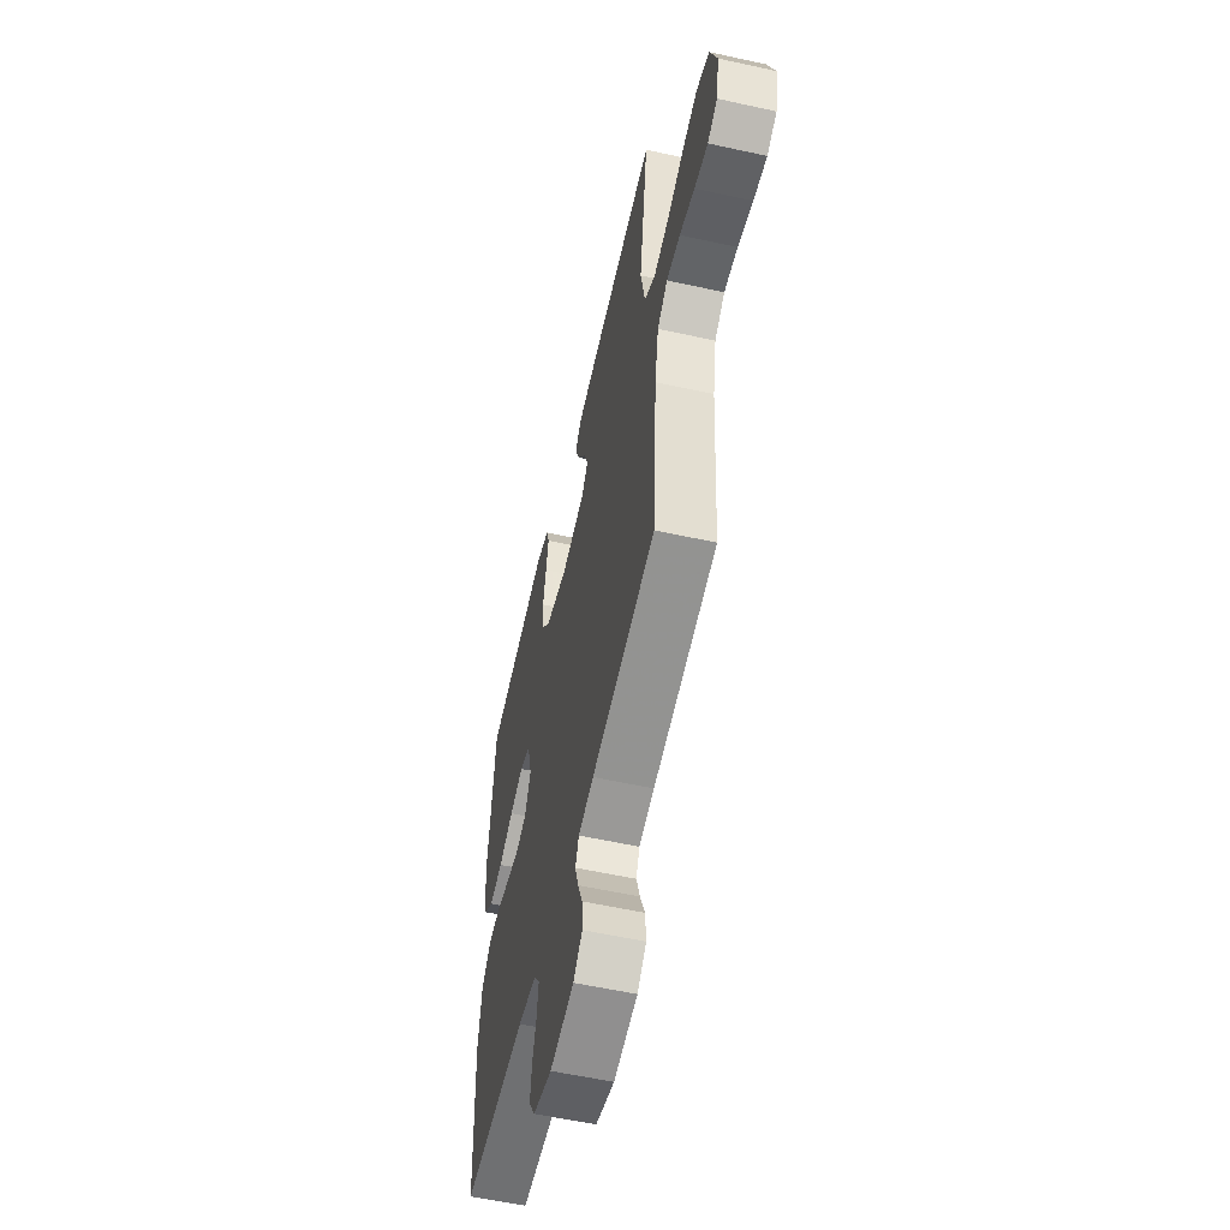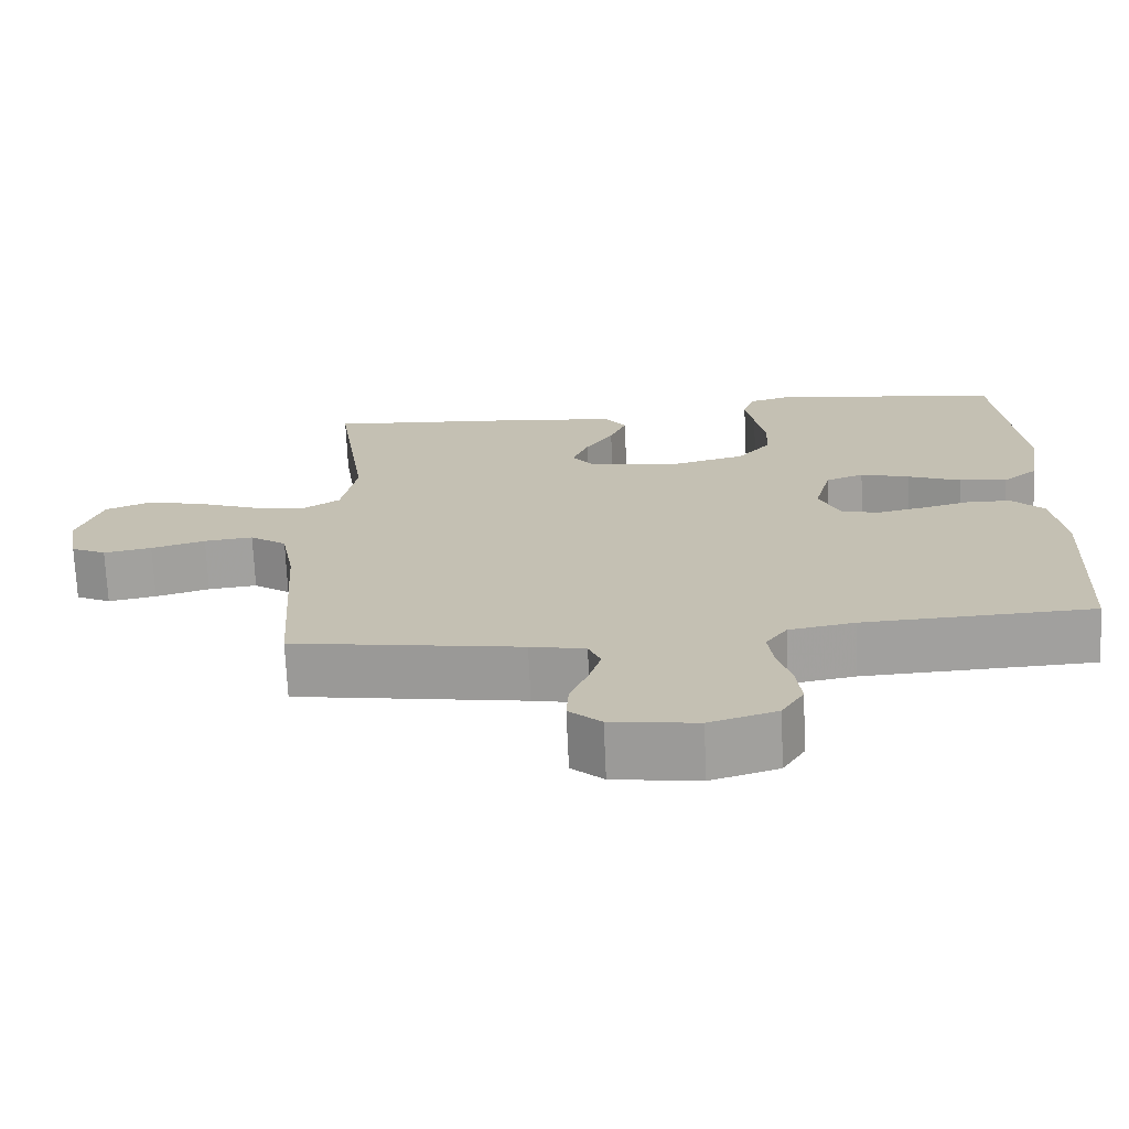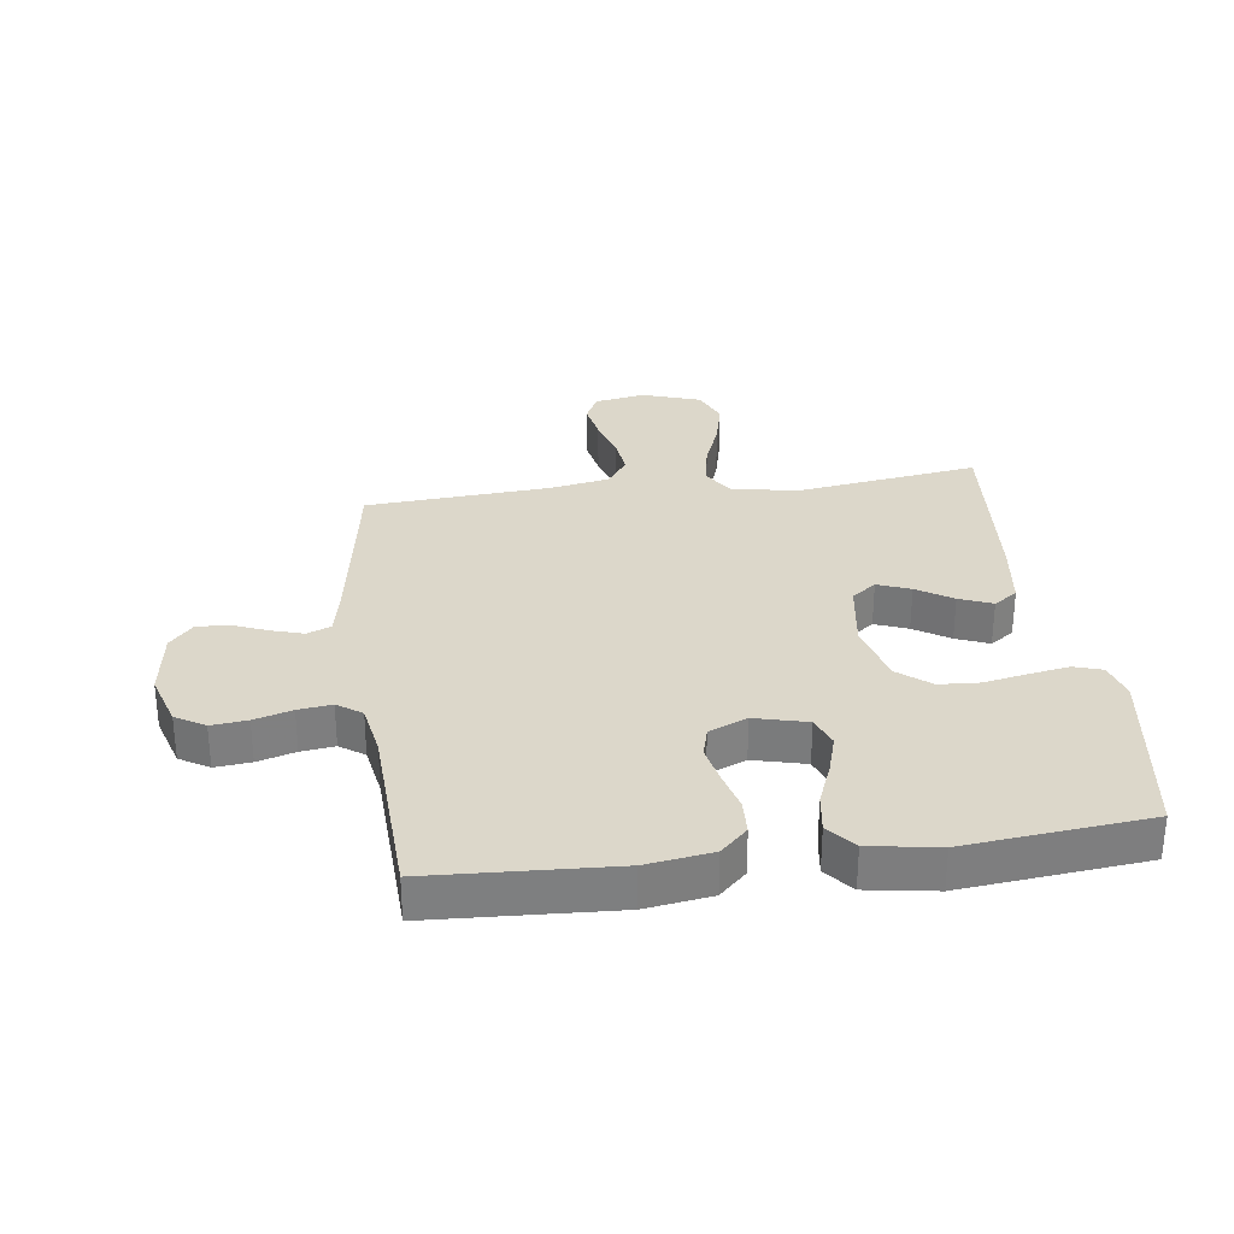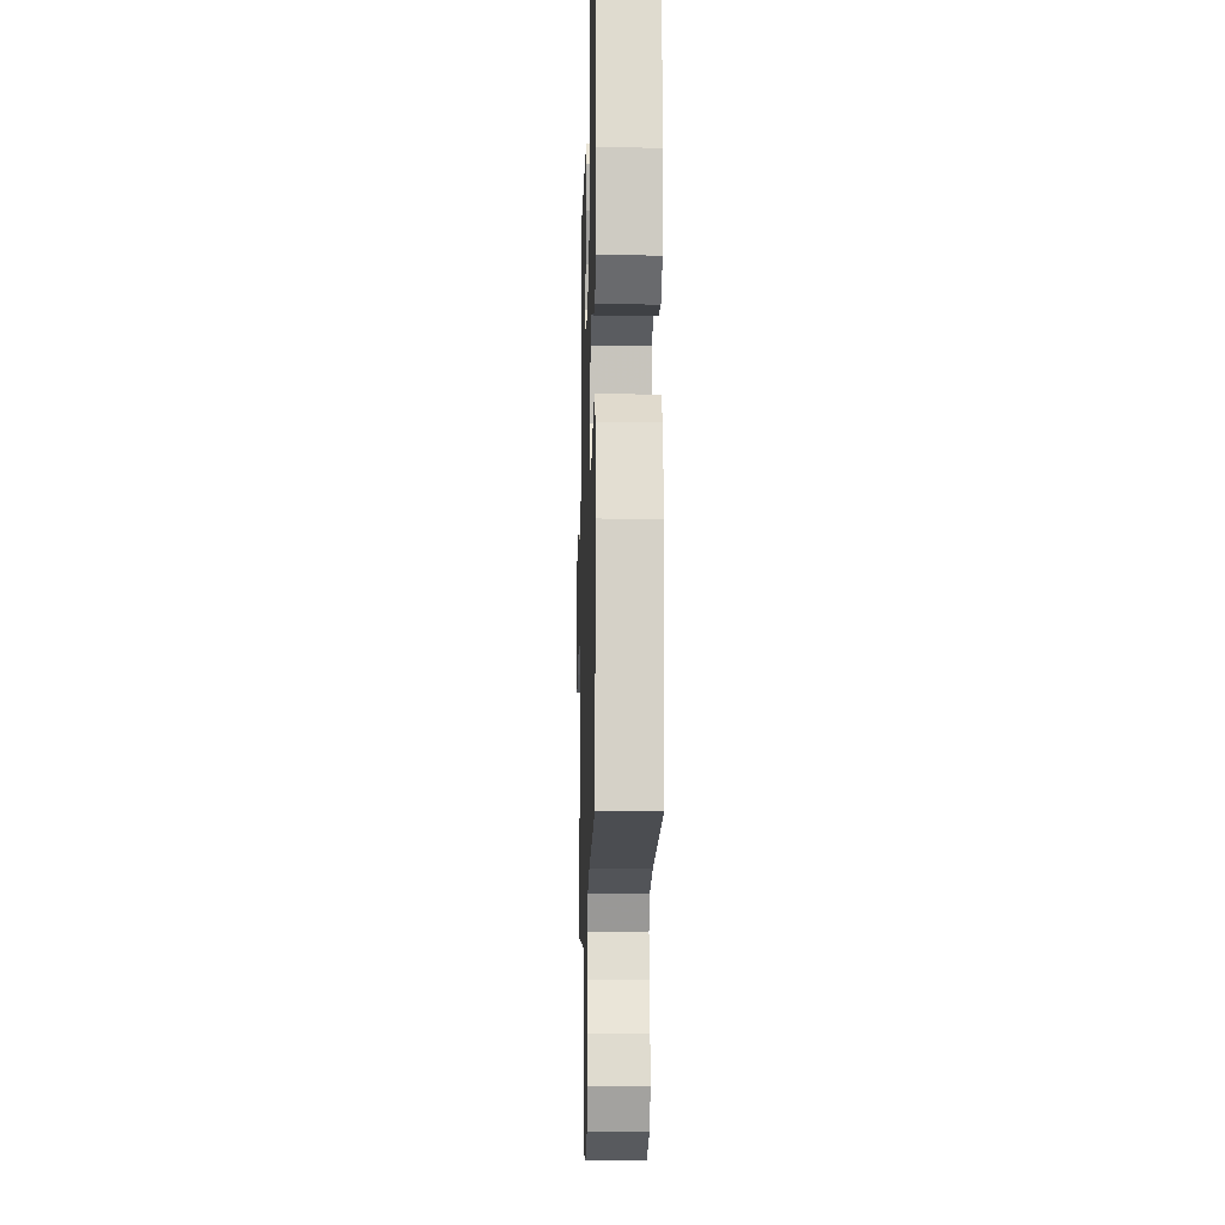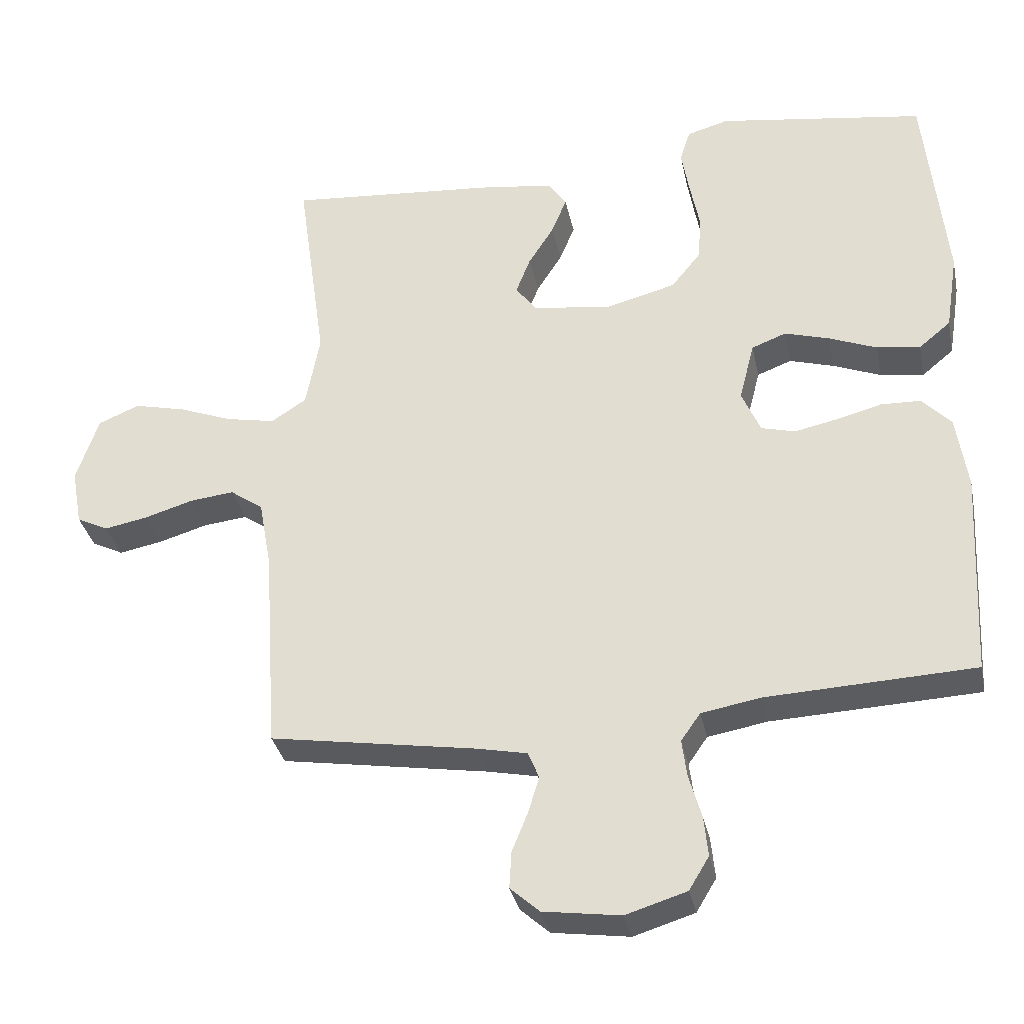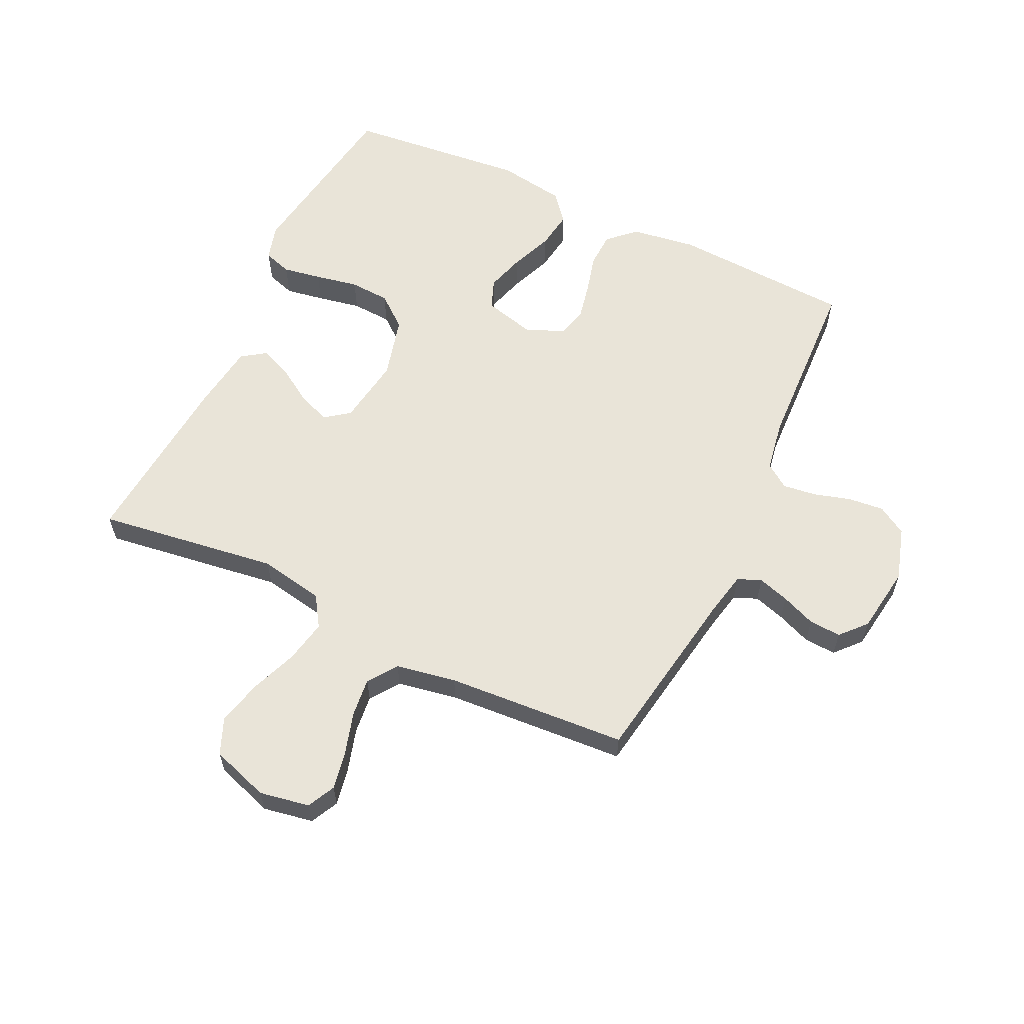
<metadata>
{"format":"obj","ext":"obj","renderer":"f3d","projection":"perspective","resolution":1024,"background":"white","views":[{"elev":-57.3,"azim":77.1,"up":"+Z"},{"elev":-71.5,"azim":-177.4,"up":"+Z"},{"elev":30.7,"azim":-97.6,"up":"+Y"},{"elev":-13.5,"azim":-91.5,"up":"+Z"},{"elev":-33.5,"azim":-168.3,"up":"+Z"},{"elev":59.9,"azim":115.5,"up":"+Y"}]}
</metadata>
<code>
v 0.5 0.07 -0.5
v 0.2 0.07 -0.549
v 0.128 0.07 -0.564
v 0.112 0.07 -0.603
v 0.128 0.07 -0.655
v 0.151 0.07 -0.712
v 0.154 0.07 -0.765
v 0.112 0.07 -0.803
v 0 0.07 -0.819
v -0.088 0.07 -0.792
v -0.117 0.07 -0.744
v -0.111 0.07 -0.685
v -0.093 0.07 -0.623
v -0.086 0.07 -0.568
v -0.114 0.07 -0.528
v -0.2 0.07 -0.513
v -0.5 0.07 -0.5
v -0.516 0.07 -0.2
v -0.5 0.07 -0.092
v -0.458 0.07 -0.048
v -0.4 0.07 -0.046
v -0.335 0.07 -0.063
v -0.273 0.07 -0.076
v -0.224 0.07 -0.063
v -0.197 0.07 0
v -0.219 0.07 0.086
v -0.269 0.07 0.105
v -0.333 0.07 0.086
v -0.403 0.07 0.058
v -0.466 0.07 0.049
v -0.512 0.07 0.087
v -0.53 0.07 0.2
v -0.5 0.07 0.5
v -0.2 0.07 0.545
v -0.14 0.07 0.528
v -0.125 0.07 0.481
v -0.136 0.07 0.417
v -0.15 0.07 0.345
v -0.146 0.07 0.278
v -0.103 0.07 0.225
v 0 0.07 0.198
v 0.113 0.07 0.215
v 0.143 0.07 0.255
v 0.122 0.07 0.309
v 0.085 0.07 0.367
v 0.063 0.07 0.421
v 0.09 0.07 0.46
v 0.2 0.07 0.475
v 0.5 0.07 0.5
v 0.458 0.07 0.2
v 0.478 0.07 0.092
v 0.529 0.07 0.059
v 0.6 0.07 0.073
v 0.678 0.07 0.103
v 0.753 0.07 0.121
v 0.813 0.07 0.096
v 0.845 0.07 0
v 0.83 0.07 -0.083
v 0.784 0.07 -0.106
v 0.721 0.07 -0.094
v 0.65 0.07 -0.073
v 0.586 0.07 -0.066
v 0.538 0.07 -0.1
v 0.52 0.07 -0.2
v 0.5 0 -0.5
v 0.2 0 -0.549
v 0.128 0 -0.564
v 0.112 0 -0.603
v 0.128 0 -0.655
v 0.151 0 -0.712
v 0.154 0 -0.765
v 0.112 0 -0.803
v 0 0 -0.819
v -0.088 0 -0.792
v -0.117 0 -0.744
v -0.111 0 -0.685
v -0.093 0 -0.623
v -0.086 0 -0.568
v -0.114 0 -0.528
v -0.2 0 -0.513
v -0.5 0 -0.5
v -0.516 0 -0.2
v -0.5 0 -0.092
v -0.458 0 -0.048
v -0.4 0 -0.046
v -0.335 0 -0.063
v -0.273 0 -0.076
v -0.224 0 -0.063
v -0.197 0 0
v -0.219 0 0.086
v -0.269 0 0.105
v -0.333 0 0.086
v -0.403 0 0.058
v -0.466 0 0.049
v -0.512 0 0.087
v -0.53 0 0.2
v -0.5 0 0.5
v -0.2 0 0.545
v -0.14 0 0.528
v -0.125 0 0.481
v -0.136 0 0.417
v -0.15 0 0.345
v -0.146 0 0.278
v -0.103 0 0.225
v 0 0 0.198
v 0.113 0 0.215
v 0.143 0 0.255
v 0.122 0 0.309
v 0.085 0 0.367
v 0.063 0 0.421
v 0.09 0 0.46
v 0.2 0 0.475
v 0.5 0 0.5
v 0.458 0 0.2
v 0.478 0 0.092
v 0.529 0 0.059
v 0.6 0 0.073
v 0.678 0 0.103
v 0.753 0 0.121
v 0.813 0 0.096
v 0.845 0 0
v 0.83 0 -0.083
v 0.784 0 -0.106
v 0.721 0 -0.094
v 0.65 0 -0.073
v 0.586 0 -0.066
v 0.538 0 -0.1
v 0.52 0 -0.2
f 58 59 60 61
f 58 61 62
f 57 58 62
f 56 57 62
f 53 54 55 56
f 52 53 56 62
f 51 52 62 63
f 47 48 49 50
f 47 50 51
f 44 45 46 47
f 43 44 47 51
f 42 43 51 63
f 35 36 37 38
f 33 34 35 38
f 33 38 39
f 32 33 39 40
f 28 29 30 31
f 27 28 31 32
f 19 20 21 22
f 19 22 23
f 16 17 18 19
f 15 16 19 23
f 14 15 23 24
f 10 11 12 13
f 10 13 14
f 9 10 14
f 5 6 7 8
f 4 5 8 9
f 3 4 9 14
f 64 1 2
f 41 42 63 64
f 27 32 40 41
f 26 27 41
f 25 26 41 64
f 14 24 25 64
f 2 3 14 64
f 125 124 123 122
f 126 125 122
f 126 122 121
f 126 121 120
f 120 119 118 117
f 126 120 117 116
f 127 126 116 115
f 114 113 112 111
f 115 114 111
f 111 110 109 108
f 115 111 108 107
f 127 115 107 106
f 102 101 100 99
f 102 99 98 97
f 103 102 97
f 104 103 97 96
f 95 94 93 92
f 96 95 92 91
f 86 85 84 83
f 87 86 83
f 83 82 81 80
f 87 83 80 79
f 88 87 79 78
f 77 76 75 74
f 78 77 74
f 78 74 73
f 72 71 70 69
f 73 72 69 68
f 78 73 68 67
f 66 65 128
f 128 127 106 105
f 105 104 96 91
f 105 91 90
f 128 105 90 89
f 128 89 88 78
f 128 78 67 66
f 1 65 66 2
f 2 66 67 3
f 3 67 68 4
f 4 68 69 5
f 5 69 70 6
f 6 70 71 7
f 7 71 72 8
f 8 72 73 9
f 9 73 74 10
f 10 74 75 11
f 11 75 76 12
f 12 76 77 13
f 13 77 78 14
f 14 78 79 15
f 15 79 80 16
f 16 80 81 17
f 17 81 82 18
f 18 82 83 19
f 19 83 84 20
f 20 84 85 21
f 21 85 86 22
f 22 86 87 23
f 23 87 88 24
f 24 88 89 25
f 25 89 90 26
f 26 90 91 27
f 27 91 92 28
f 28 92 93 29
f 29 93 94 30
f 30 94 95 31
f 31 95 96 32
f 32 96 97 33
f 33 97 98 34
f 34 98 99 35
f 35 99 100 36
f 36 100 101 37
f 37 101 102 38
f 38 102 103 39
f 39 103 104 40
f 40 104 105 41
f 41 105 106 42
f 42 106 107 43
f 43 107 108 44
f 44 108 109 45
f 45 109 110 46
f 46 110 111 47
f 47 111 112 48
f 48 112 113 49
f 49 113 114 50
f 50 114 115 51
f 51 115 116 52
f 52 116 117 53
f 53 117 118 54
f 54 118 119 55
f 55 119 120 56
f 56 120 121 57
f 57 121 122 58
f 58 122 123 59
f 59 123 124 60
f 60 124 125 61
f 61 125 126 62
f 62 126 127 63
f 63 127 128 64
f 64 128 65 1

</code>
